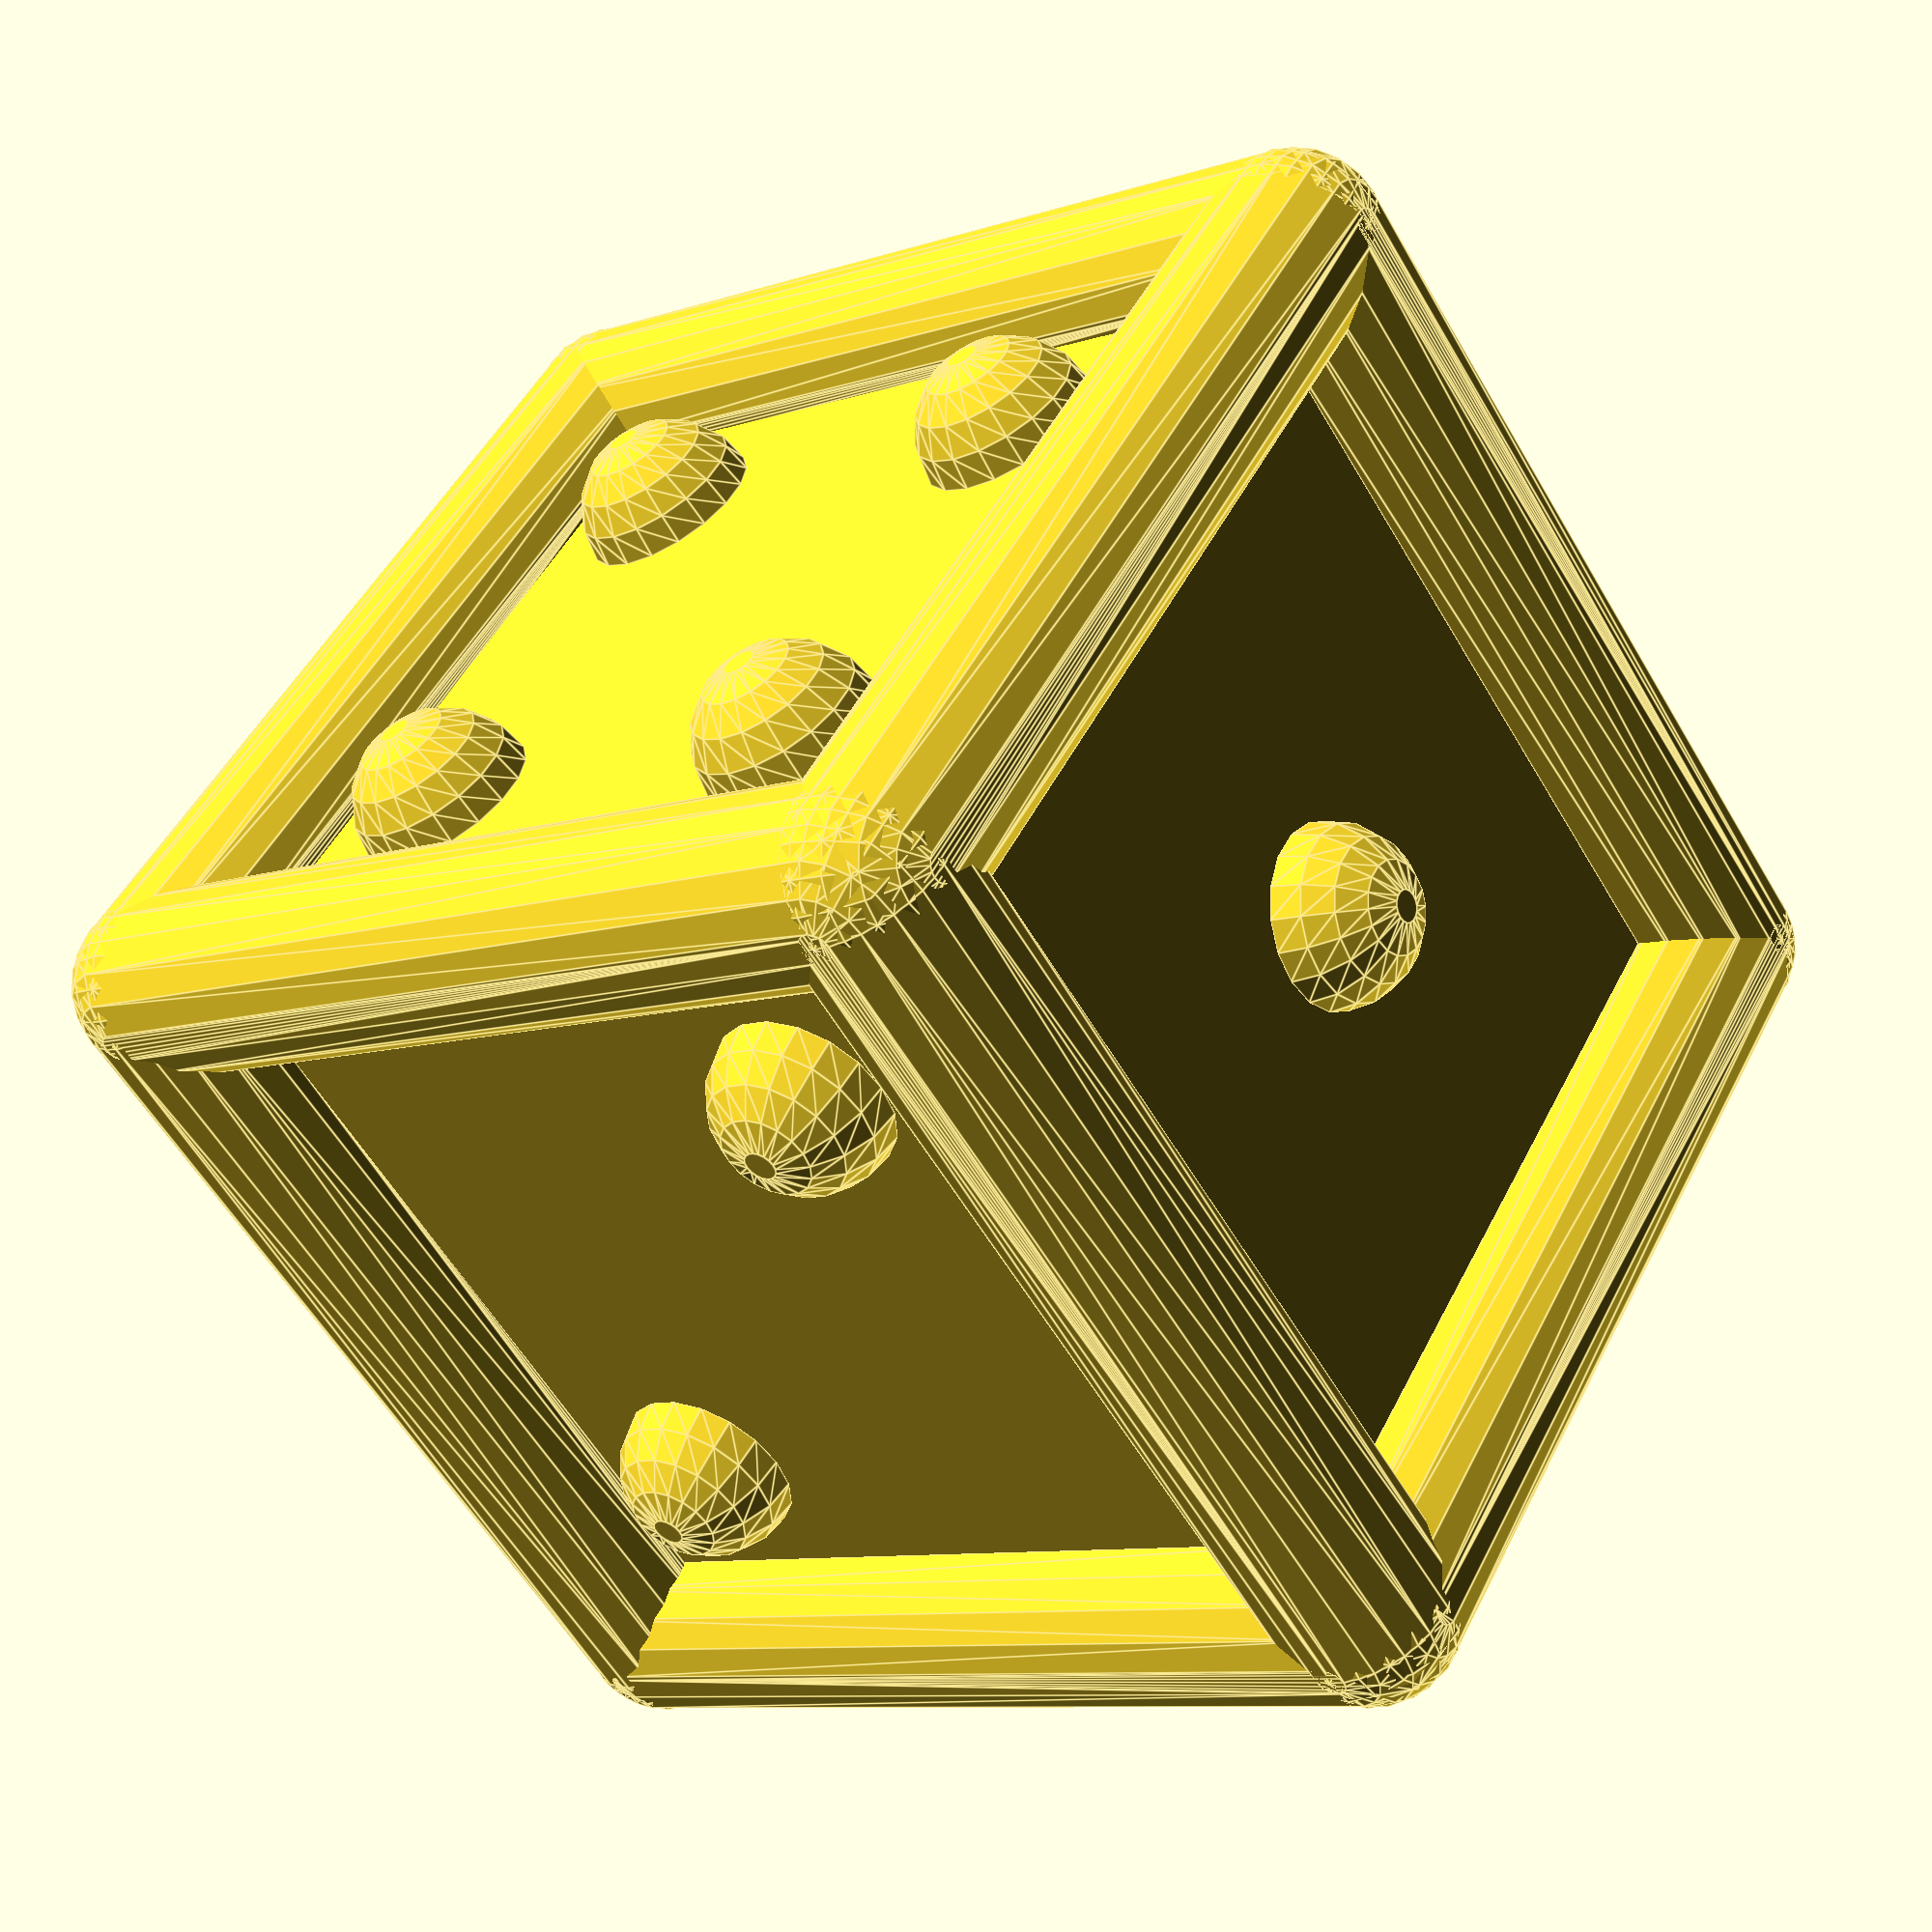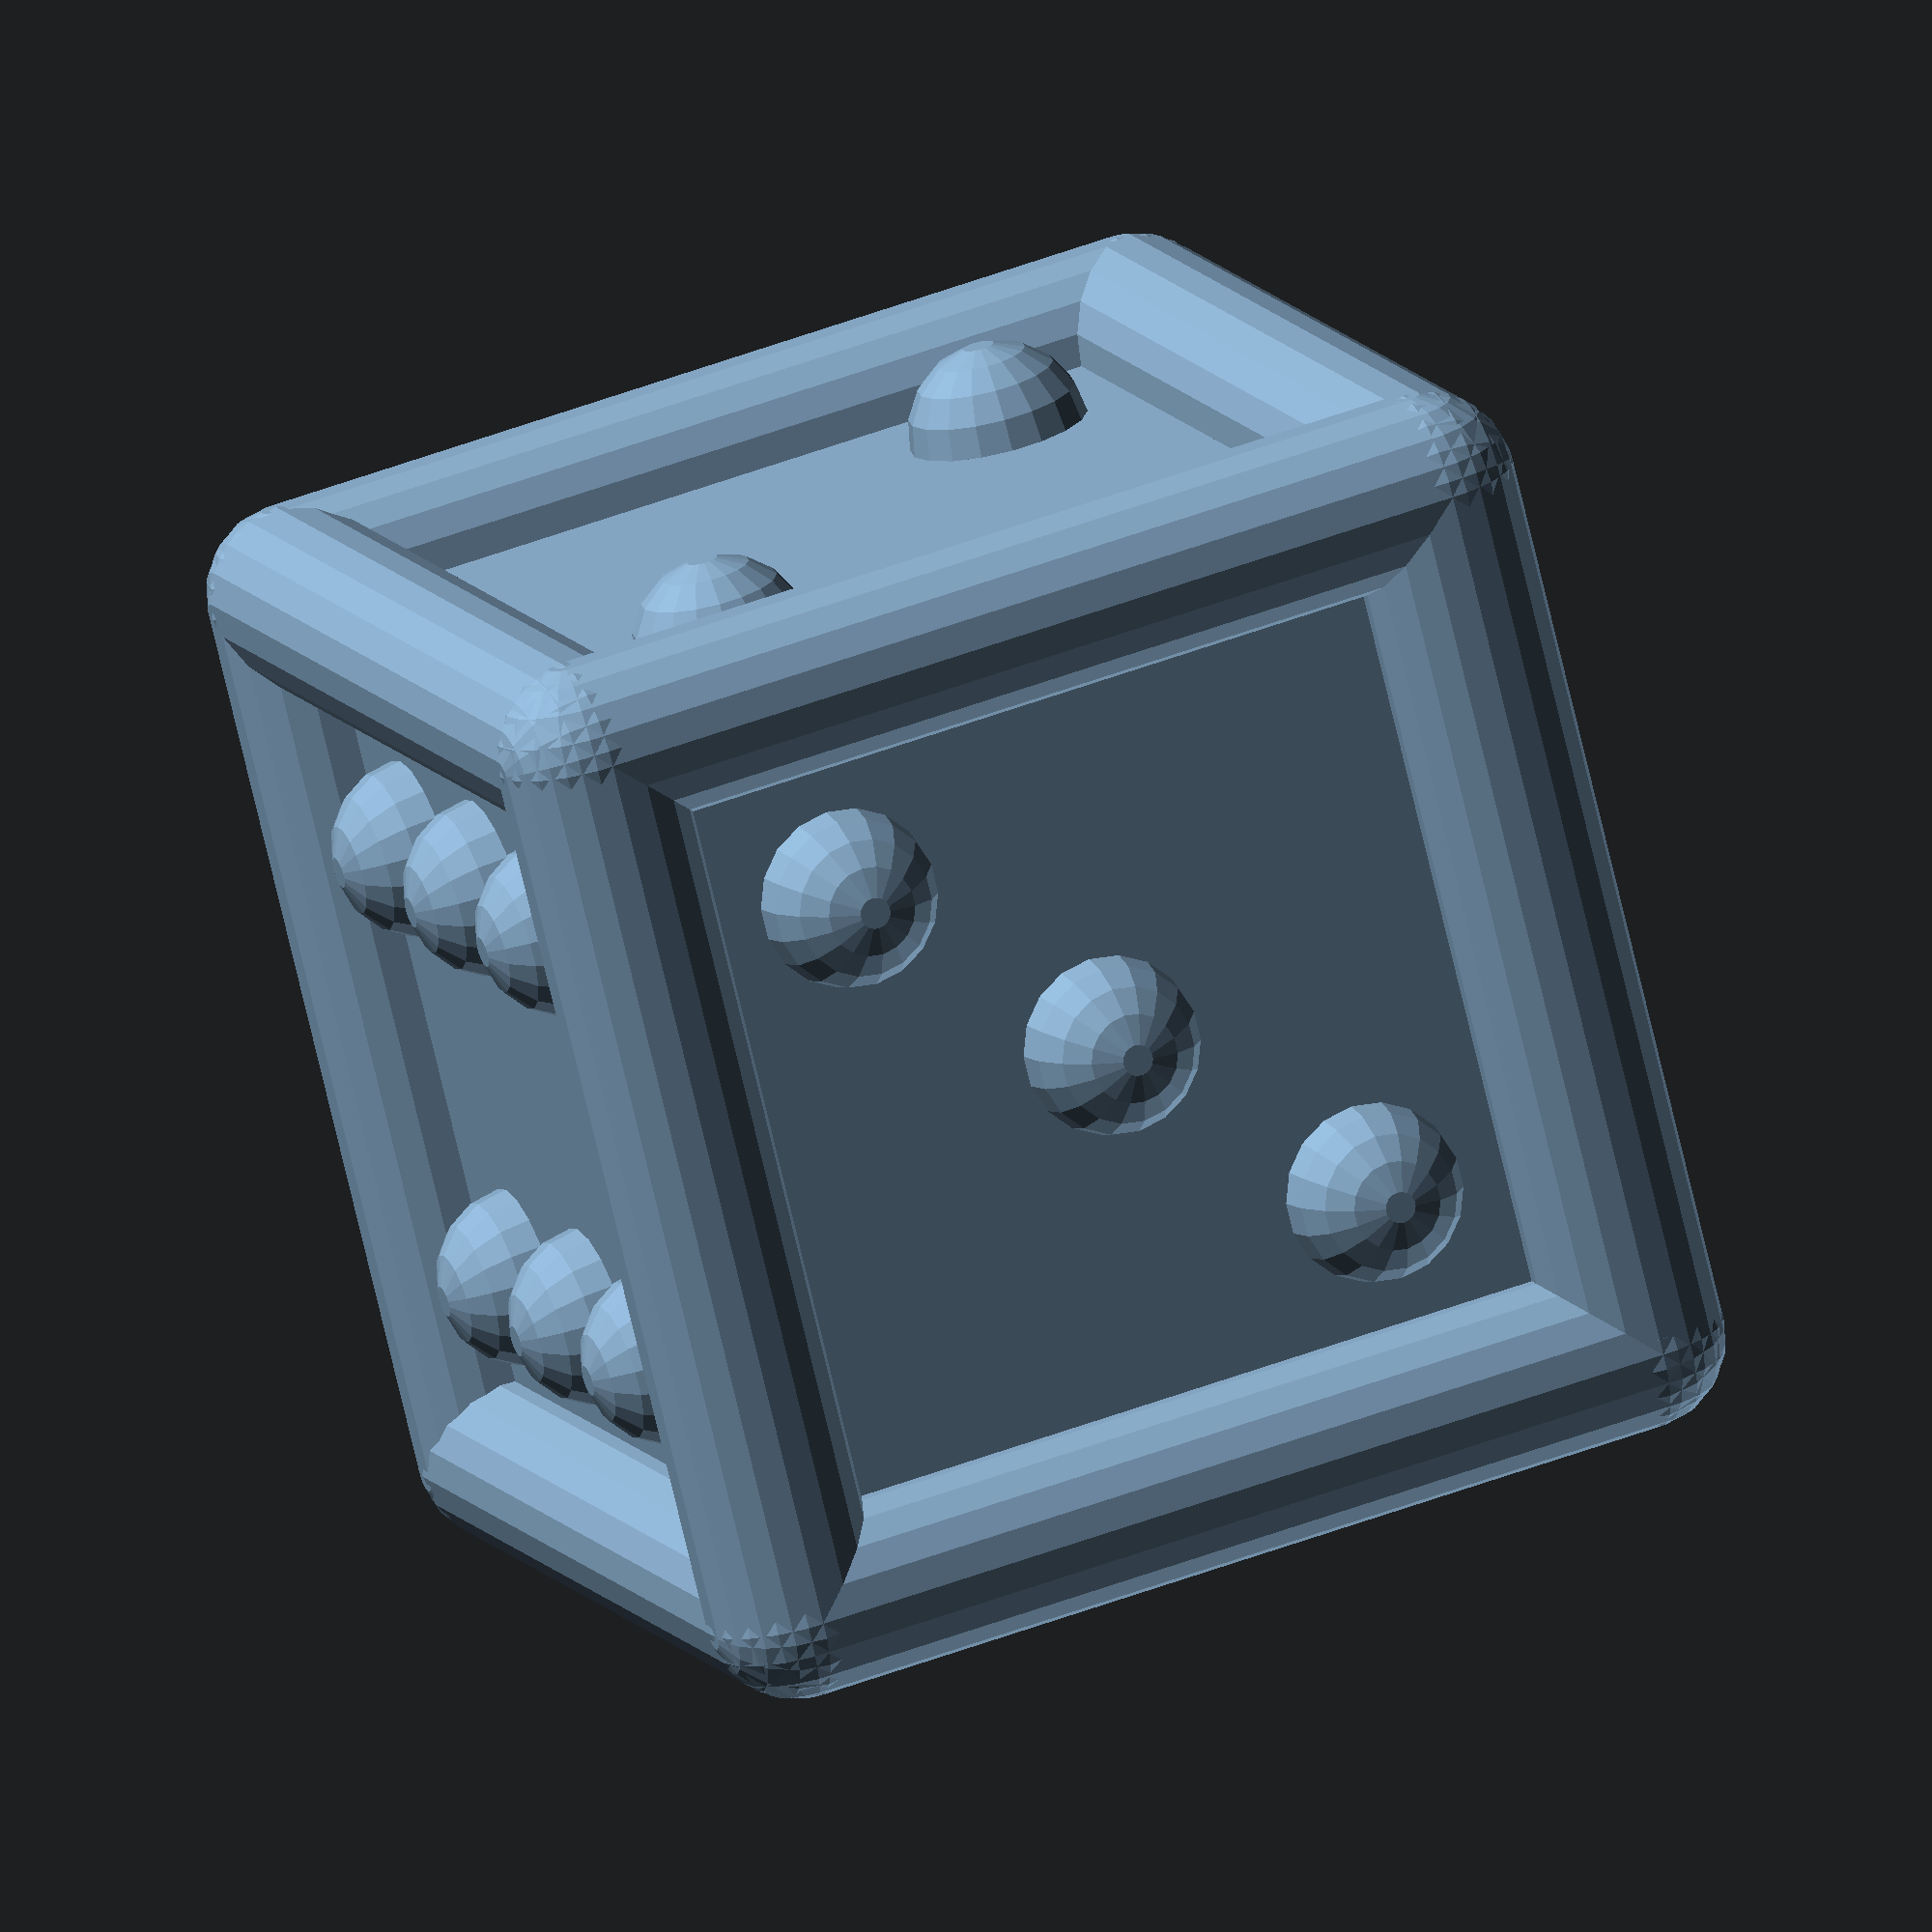
<openscad>
size = 12.5;
rounding = 2.5;
resolution = 18;



difference() {
    union() {
        rotate([0,0,0]) borders();
        rotate([0,90,0]) borders();
        rotate([0,180,0]) borders();
        rotate([0,270,0]) borders();
        
        rotate([0,0,0]) dots(1,1,1,1,1,1,0);
        rotate([0,90,0]) dots(1,1,0,0,1,1,1);
        rotate([0,180,0]) dots(0,0,0,0,0,0,1);
        rotate([0,270,0]) dots(1,0,0,0,0,1,0);
        rotate([90,0,0]) dots(1,1,0,0,1,1,0);
        rotate([270,0,0]) dots(1,0,0,0,0,1,1);
    }
    cube([size, size, size], center=true);
}

cube([size, size, size], center=true);

module borders() {
    border (1,-1,1, -1,-1,1);
    border (-1,-1,1, -1,1,1);
    border (-1,1,1, 1,1,1);
}


module border(a,b,c,d,e,f) {
    hull() {
        translate([a*size/2,b*size/2,c*size/2]) sphere(d=rounding, center=true, $fn=resolution);
        translate([d*size/2,e*size/2,f*size/2]) sphere(d=rounding, center=true, $fn=resolution);
    }
}

module dots(a,b,c,d,e,f,g) {
    translate([size/4,size/4,size/2]) sphere(d=rounding*a, center=true, $fn=resolution);
    translate([-size/4,size/4,size/2]) sphere(d=rounding*b, center=true, $fn=resolution);
    translate([size/4,0,size/2]) sphere(d=rounding*c, center=true, $fn=resolution);
    translate([-0,-0,size/2]) sphere(d=rounding*g, center=true, $fn=resolution);
    translate([-size/4,0,size/2]) sphere(d=rounding*d, center=true, $fn=resolution);
    translate([size/4,-size/4,size/2]) sphere(d=rounding*e, center=true, $fn=resolution);
    translate([-size/4,-size/4,size/2]) sphere(d=rounding*f, center=true, $fn=resolution);
}
</openscad>
<views>
elev=188.8 azim=49.1 roll=48.4 proj=p view=edges
elev=311.0 azim=53.8 roll=67.0 proj=o view=wireframe
</views>
